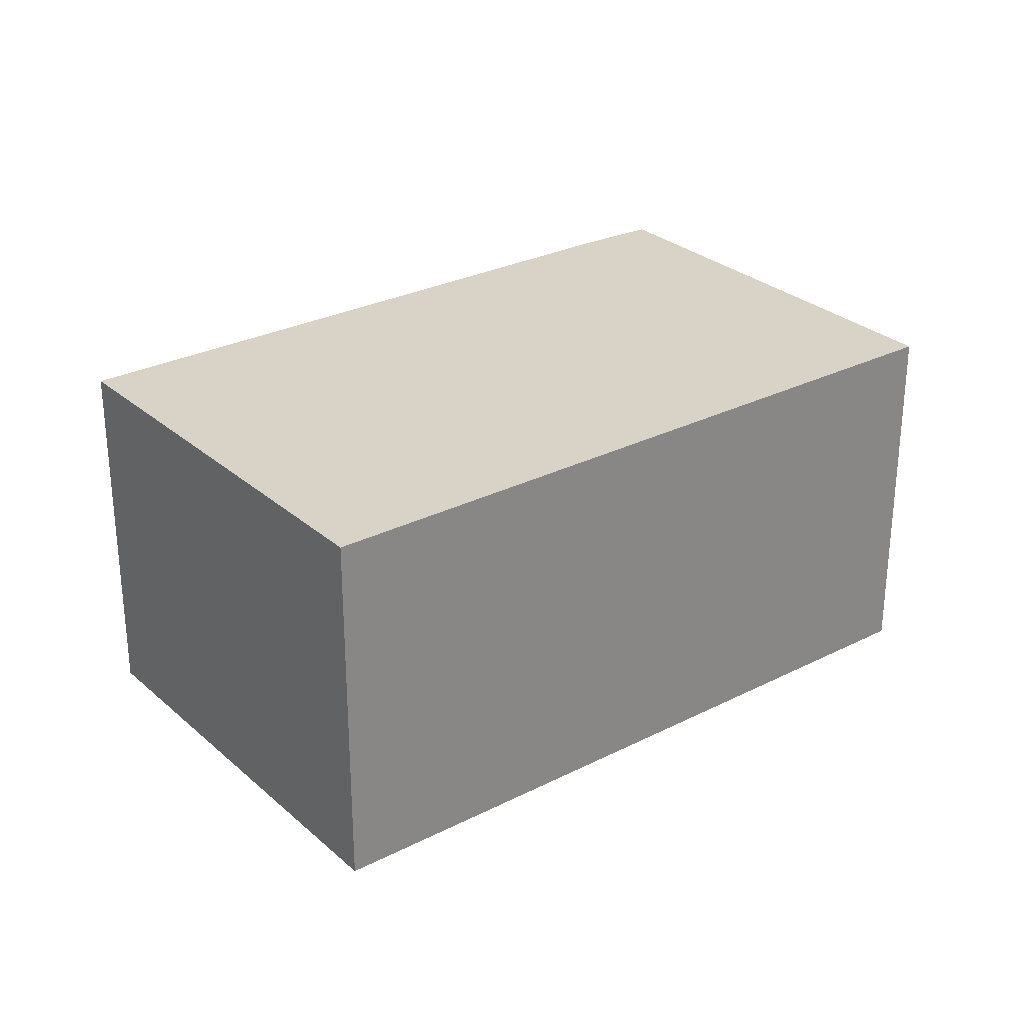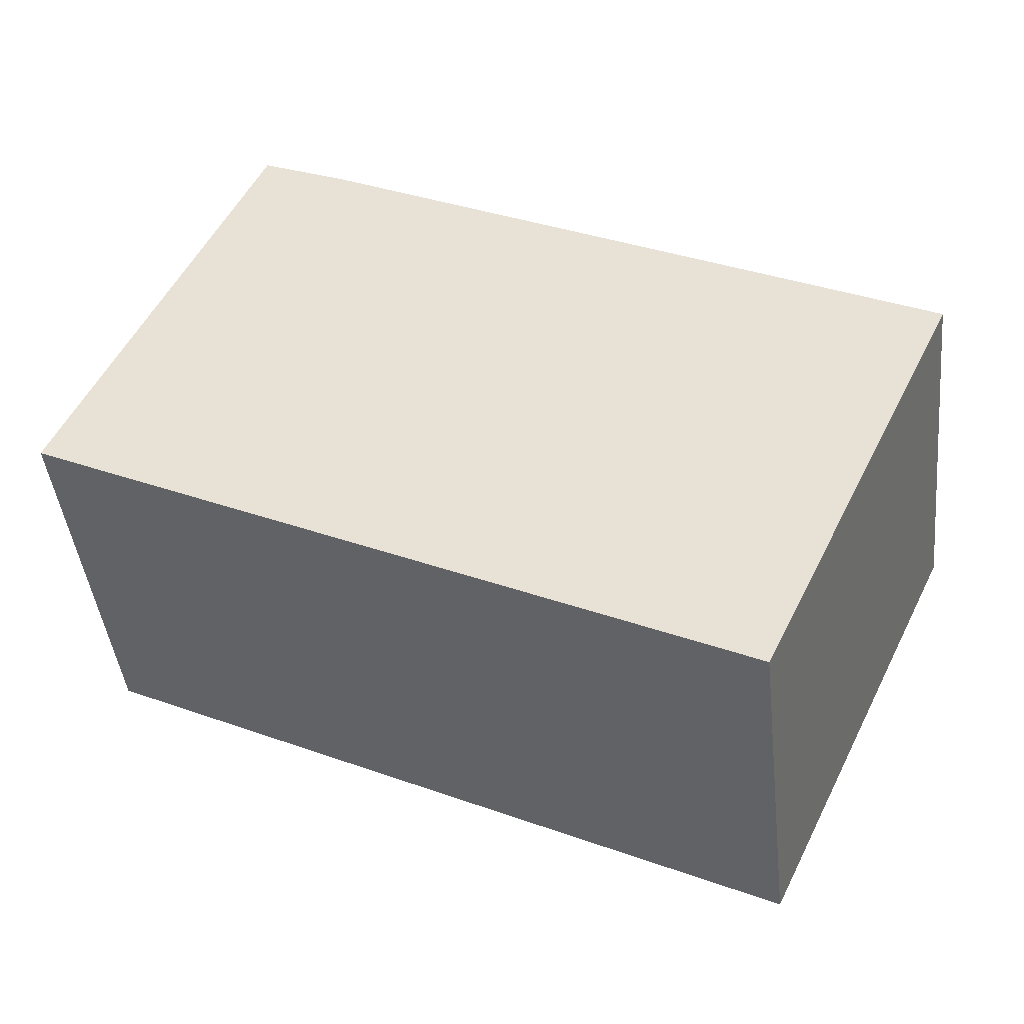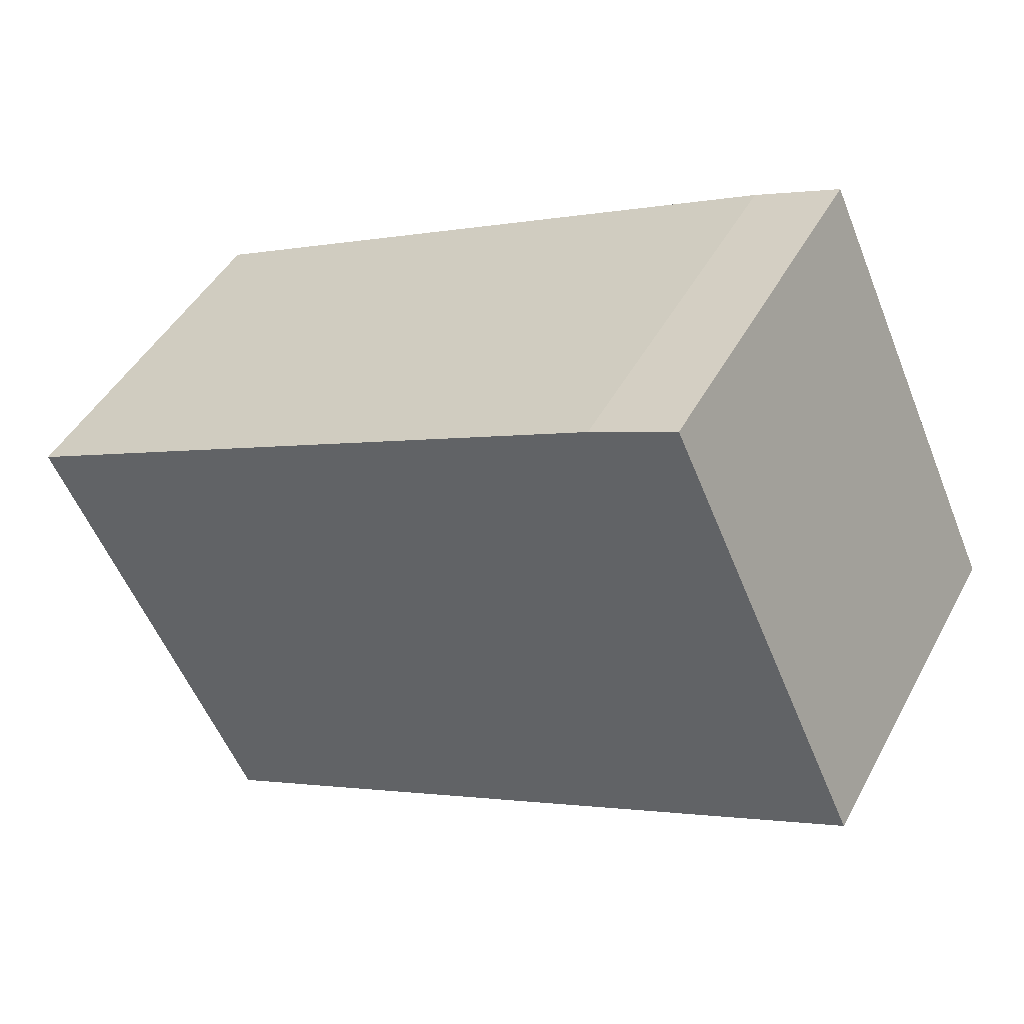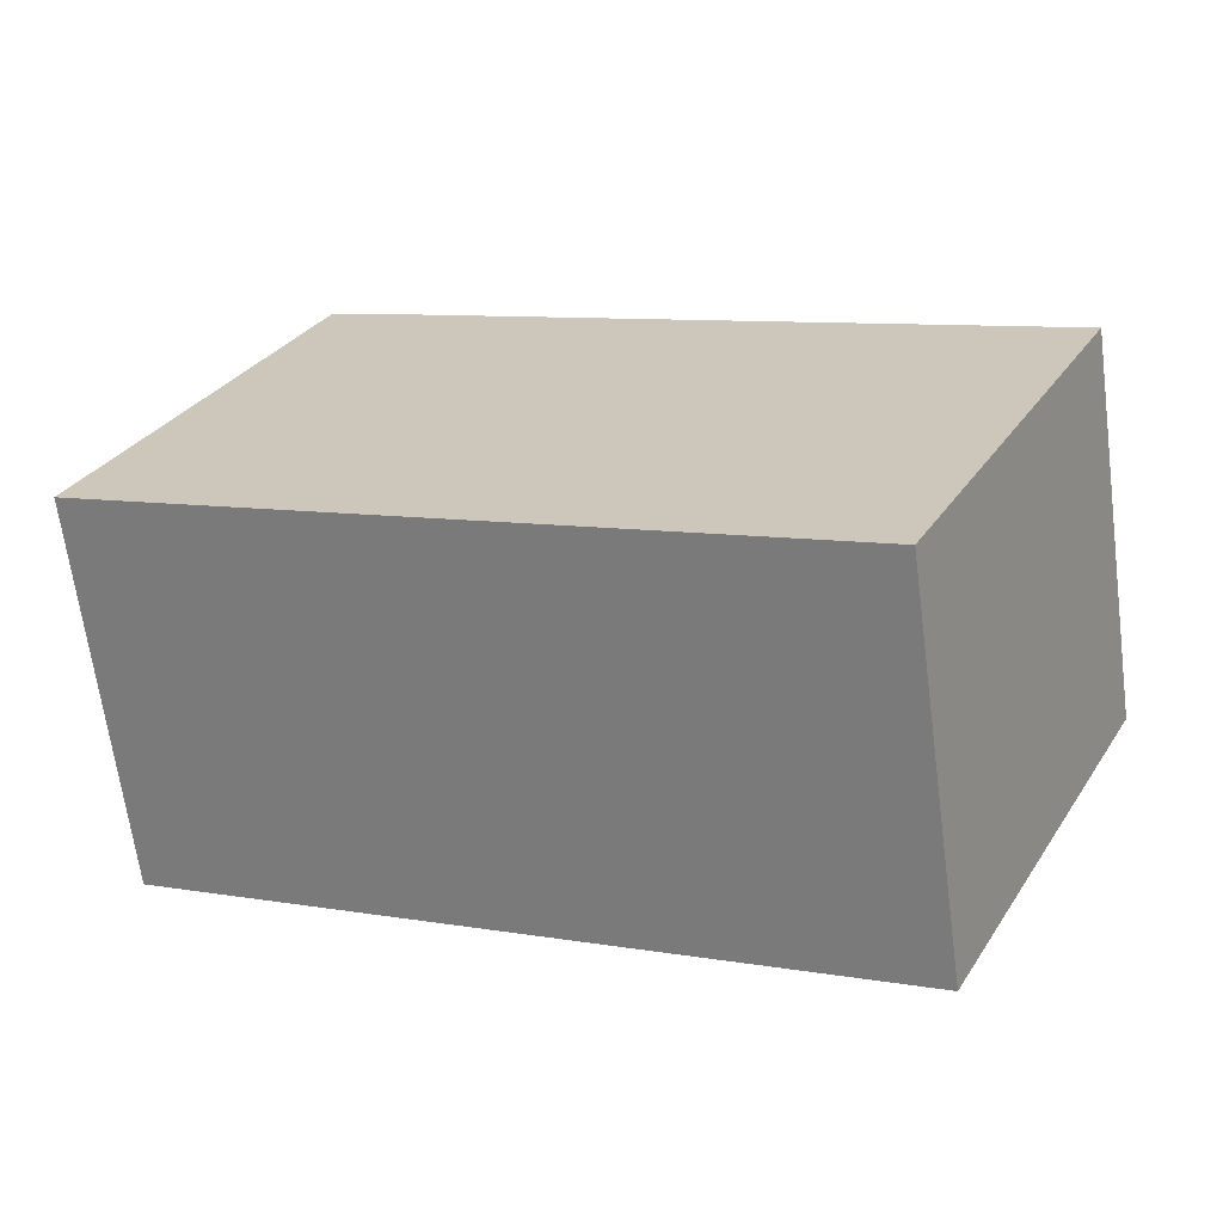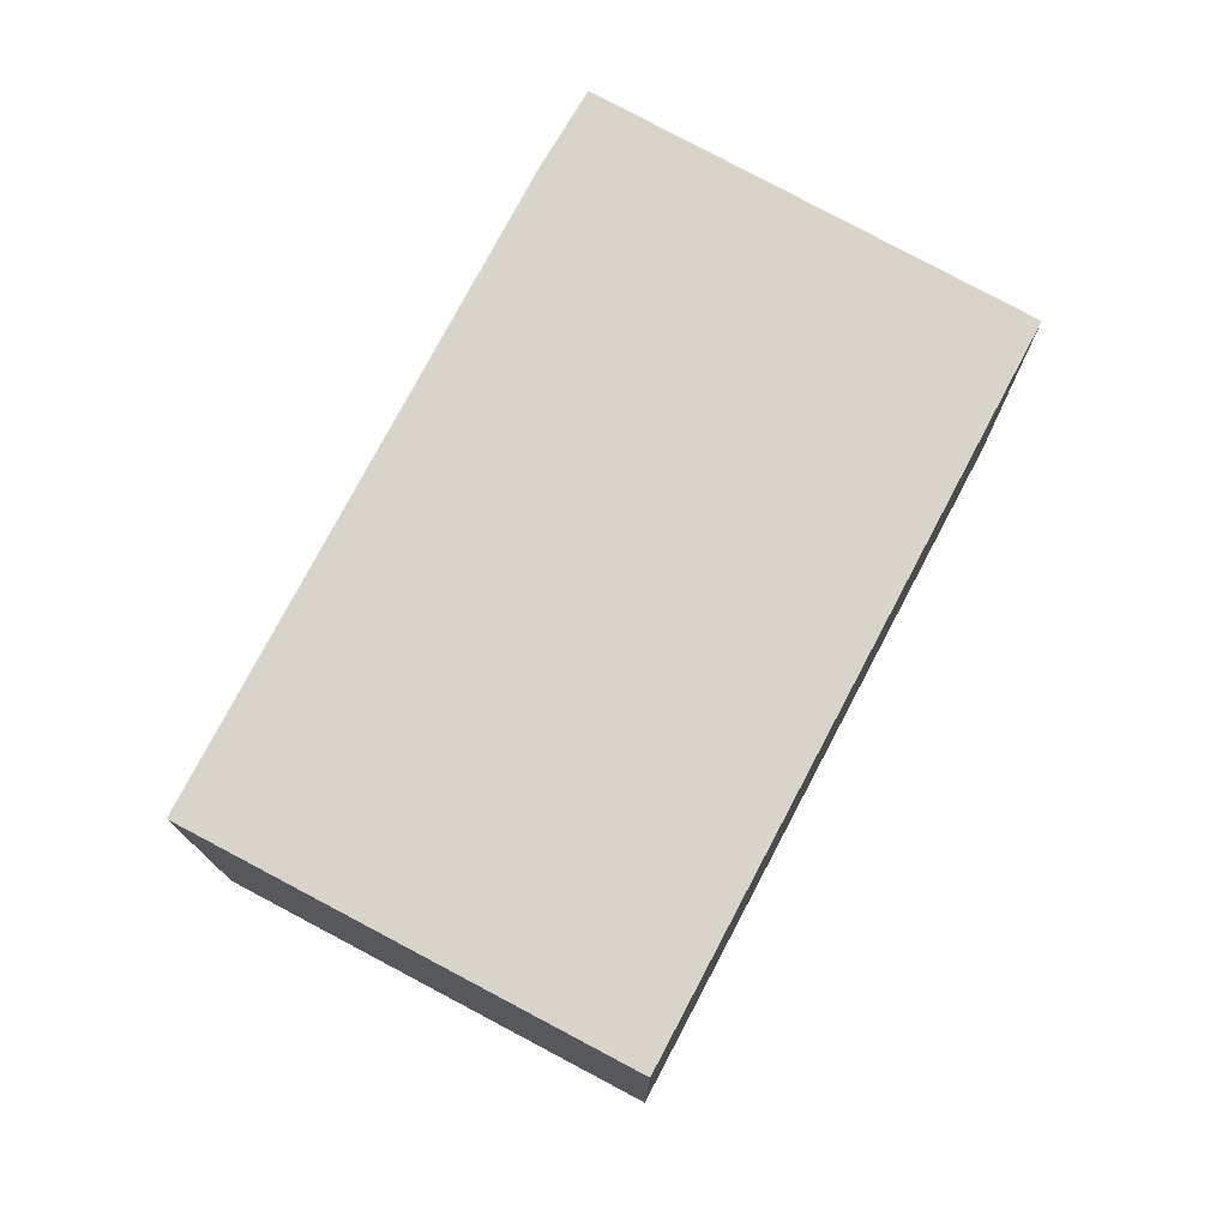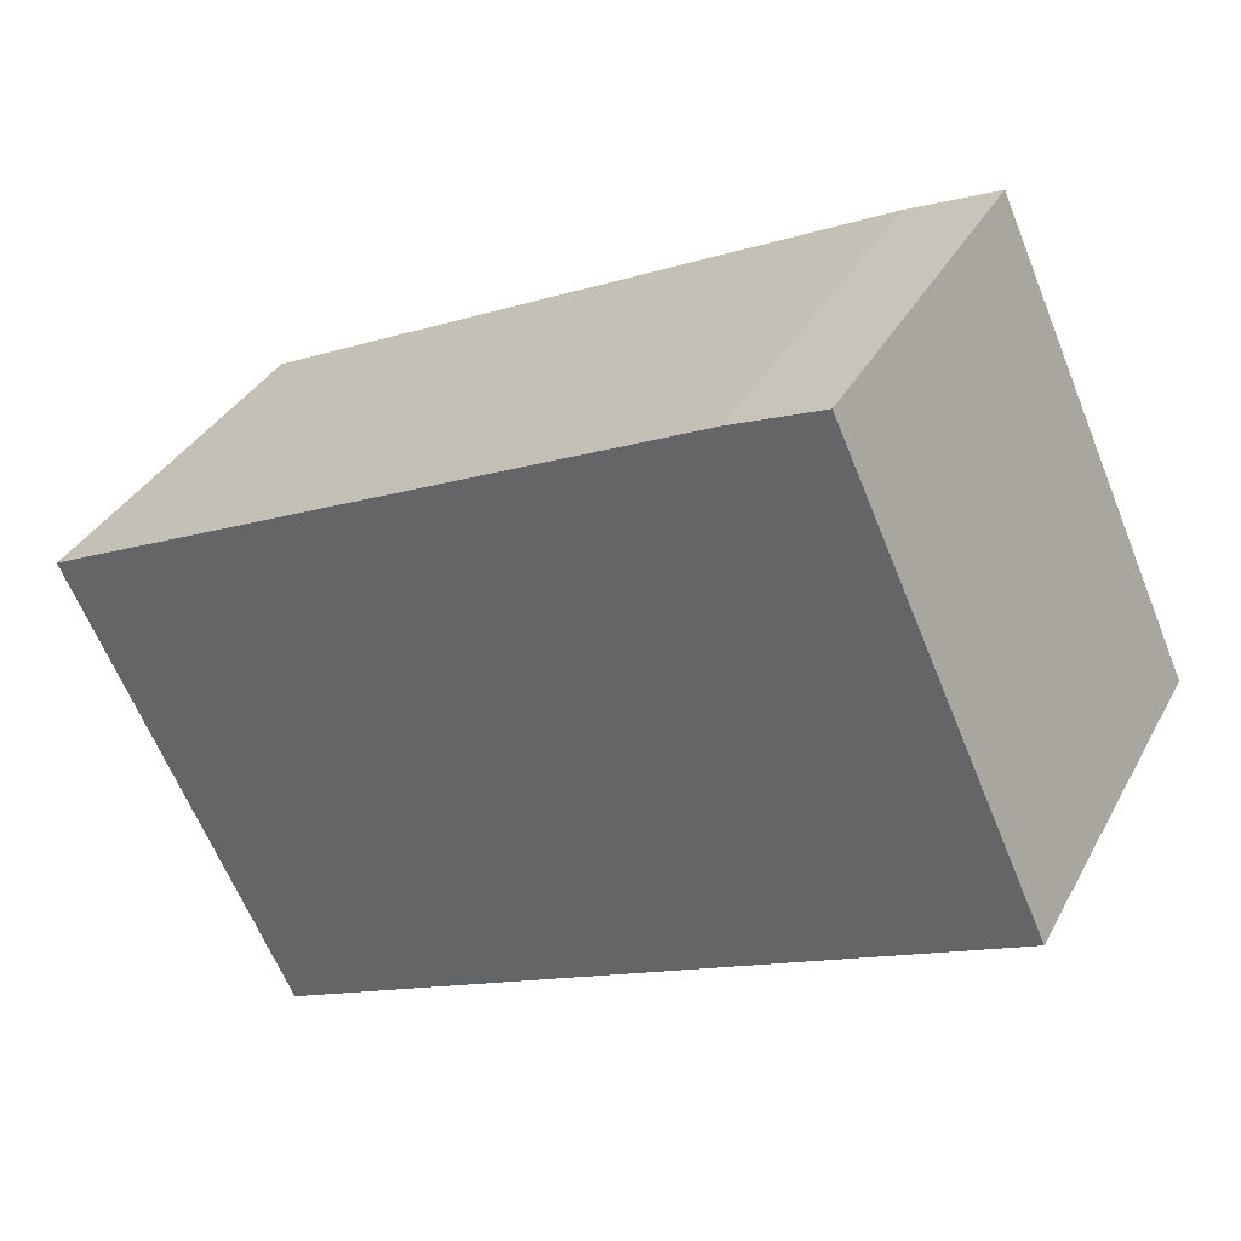
<metadata>
{"format":"obj","ext":"obj","renderer":"f3d","projection":"perspective","resolution":1024,"background":"white","views":[{"elev":28.0,"azim":167.9,"up":"+Y"},{"elev":-43.4,"azim":6.3,"up":"+Z"},{"elev":45.3,"azim":-153.1,"up":"+Z"},{"elev":-66.4,"azim":7.6,"up":"+Z"},{"elev":75.7,"azim":143.4,"up":"+Y"},{"elev":35.5,"azim":-154.8,"up":"+Z"}]}
</metadata>
<code>
v  0 2.441 1.495e-16
v  5.833 2.441 0.62
v  4.508 2.441 -2.153
v  1.819 2.441 2.564
v  0.776 2.441 1.707
v  1.272 2.441 2.798
v  5.833 -3.796e-17 0.62
v  4.508 1.318e-16 -2.153
v  0 0 0
v  1.272 -1.713e-16 2.798
v  0.776 -1.045e-16 1.707
v  1.819 -1.57e-16 2.564
g defaultobject
f 1 2 3
f 2 1 4
f 4 1 5
f 4 5 6
f 7 3 2
f 3 7 8
f 8 1 3
f 1 8 9
f 9 5 1
f 5 9 6
f 6 9 10
f 10 9 11
f 12 2 4
f 2 12 7
f 10 4 6
f 4 10 12
f 12 8 7
f 8 12 9
f 9 12 10
f 9 10 11

</code>
